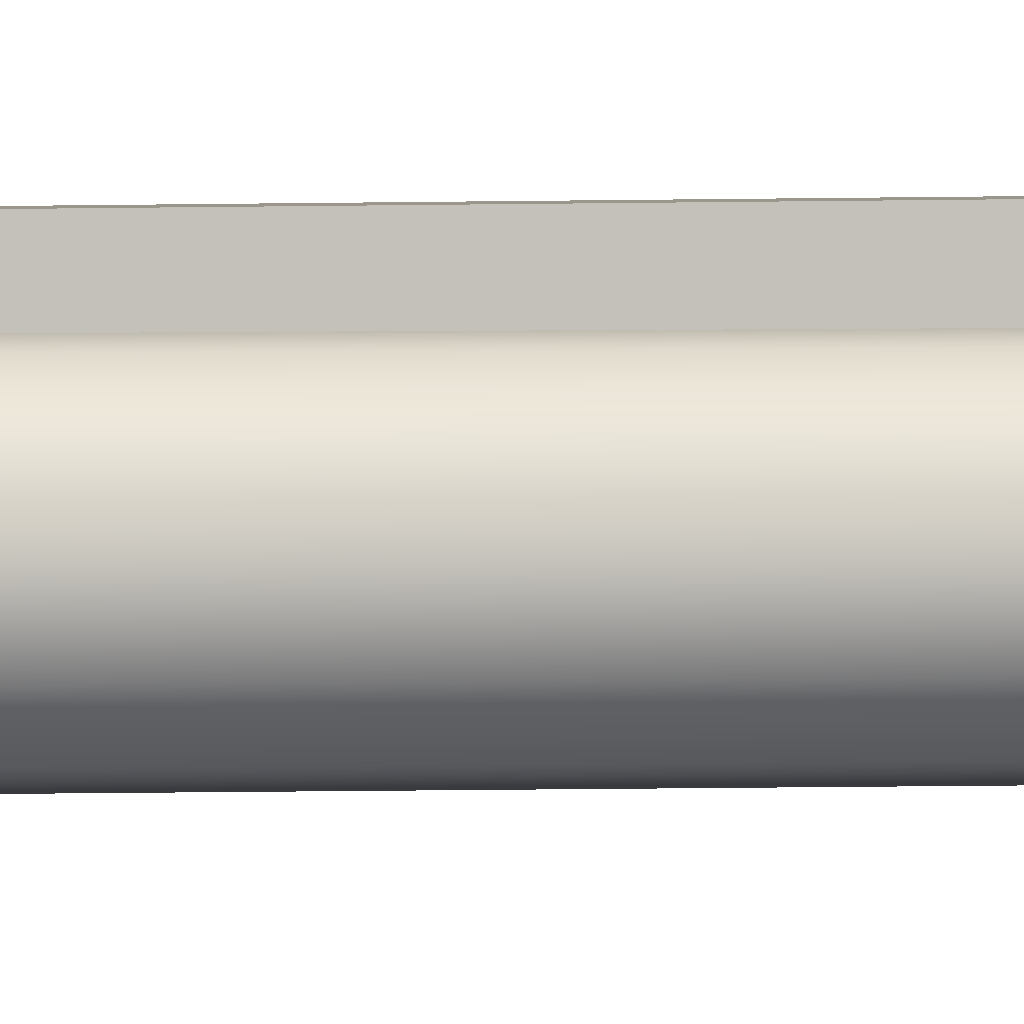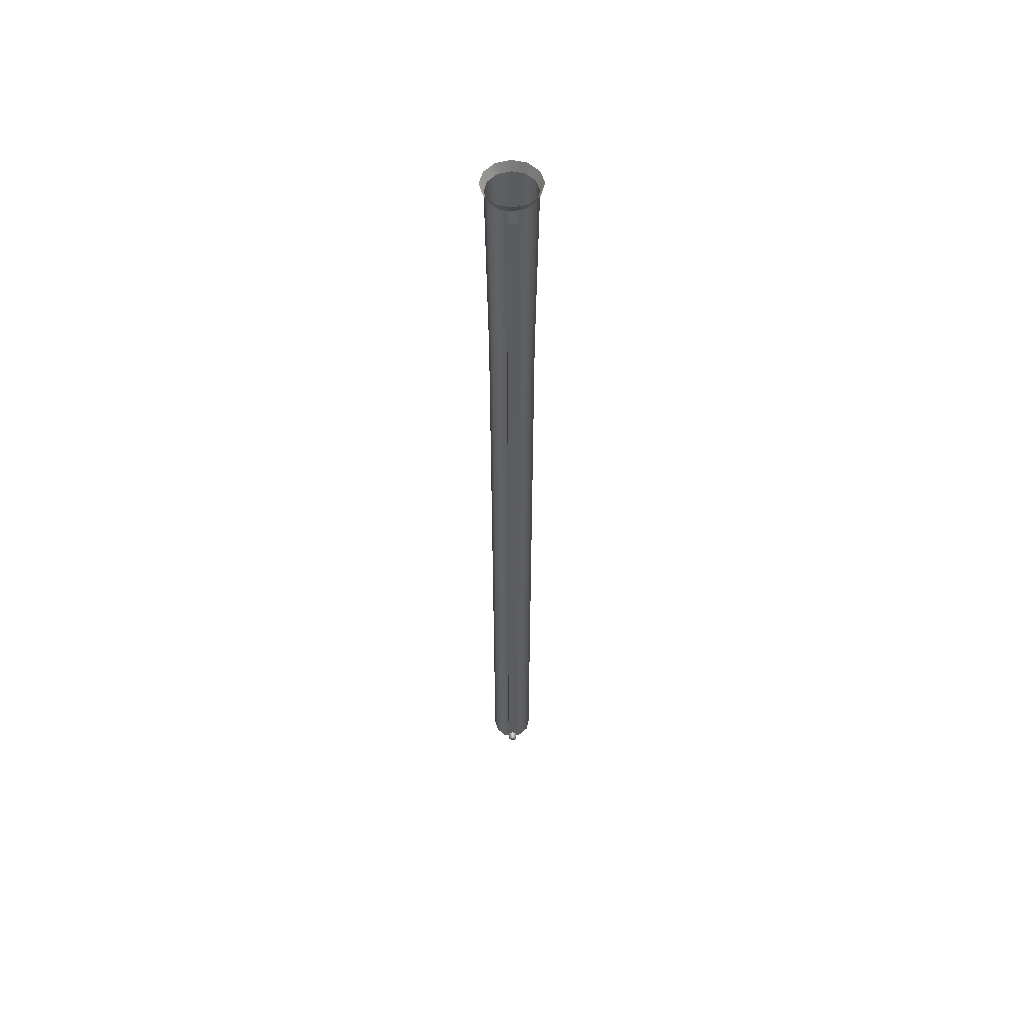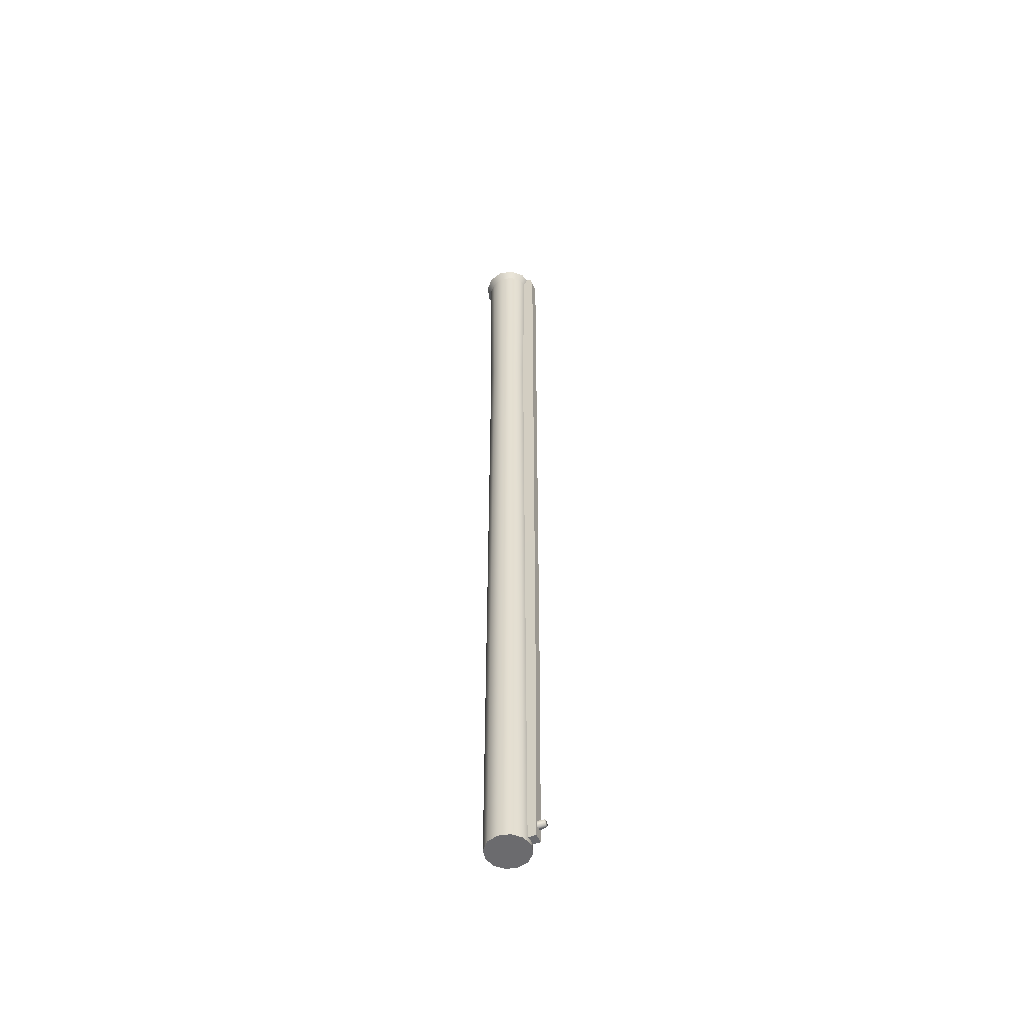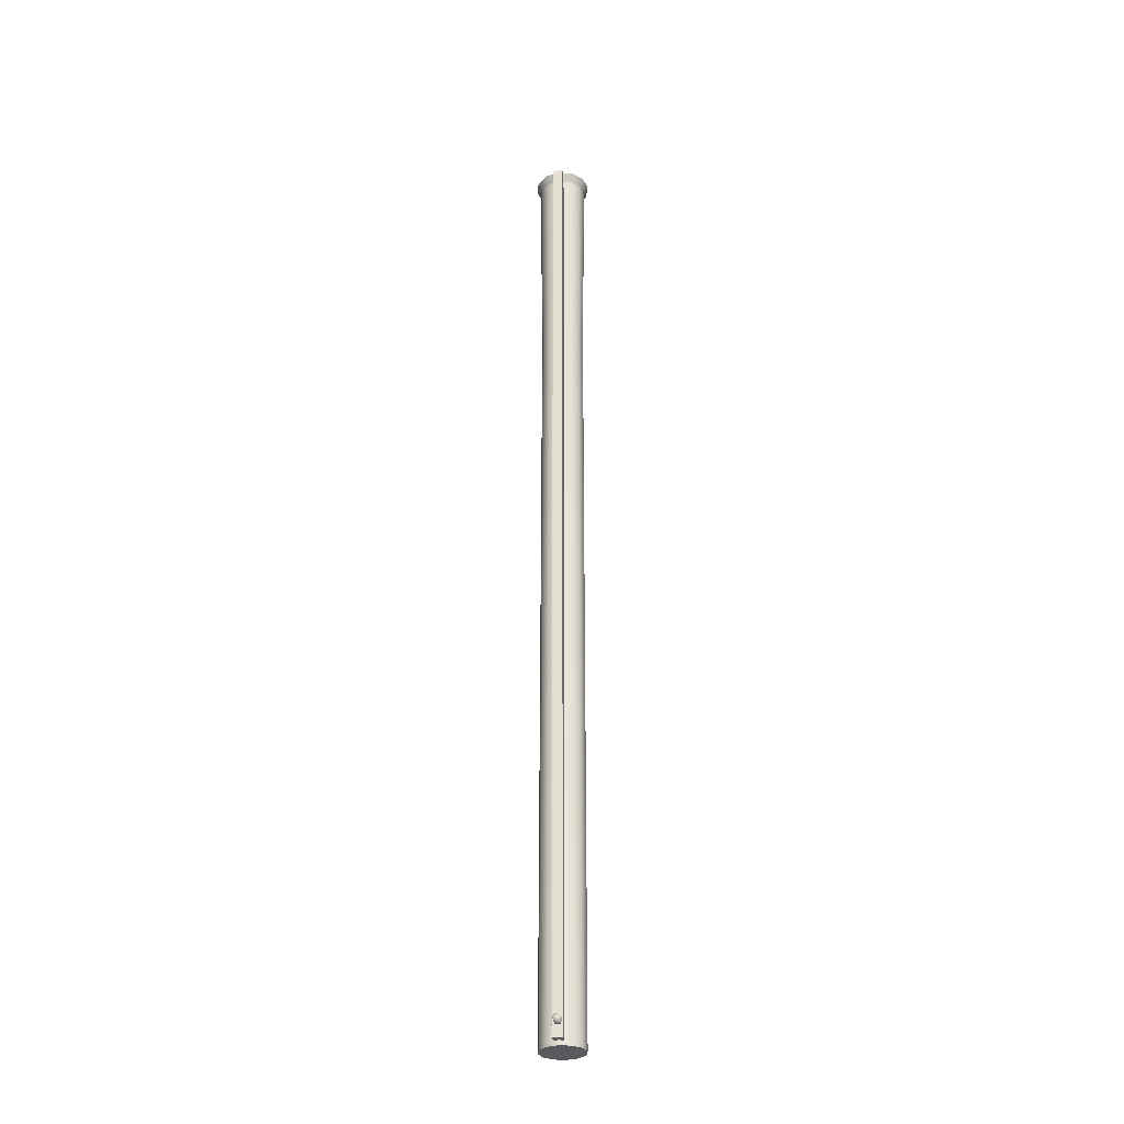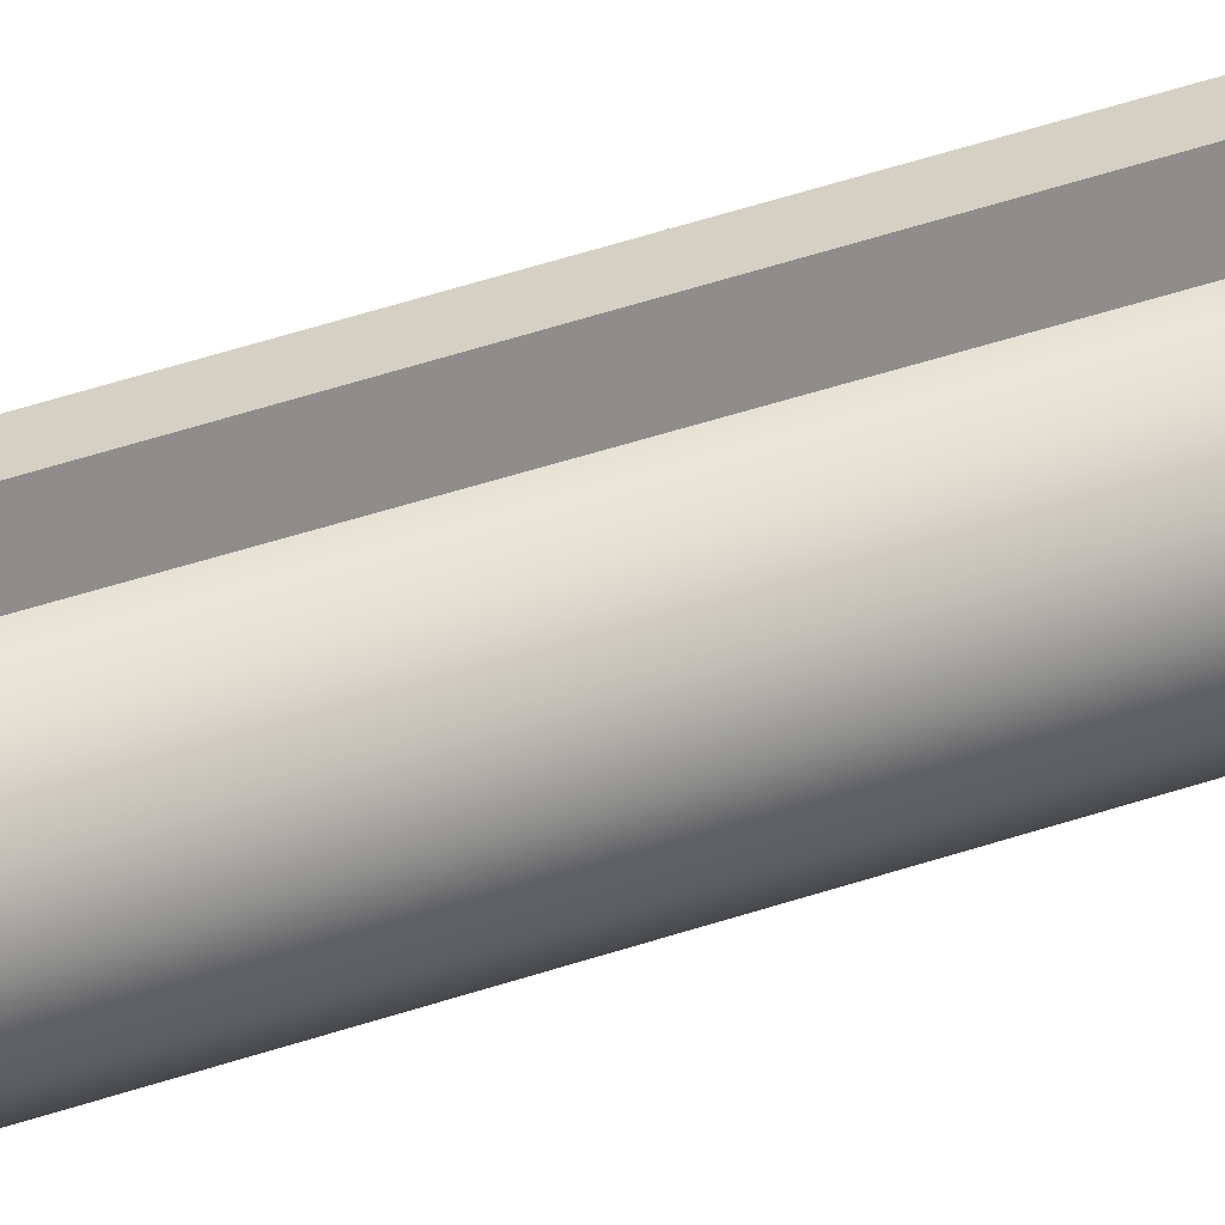
<metadata>
{"format":"obj","ext":"obj","renderer":"f3d","projection":"perspective","resolution":1024,"background":"white","views":[{"elev":2.4,"azim":81.2,"up":"+Z"},{"elev":55.3,"azim":-1.4,"up":"+Y"},{"elev":-53.5,"azim":-66.3,"up":"+Y"},{"elev":-31.0,"azim":9.2,"up":"+Y"},{"elev":25.9,"azim":57.4,"up":"+Z"}]}
</metadata>
<code>
g barrel_mr133_510mm_plank_LOD1
v 0.009628 -0.1103 0.005551
v 0.01112 -0.392 -7.756e-06
v 0.009628 -0.392 0.005551
v 0.01112 -0.1103 -7.739e-06
v 0.005558 -0.1103 0.00962
v 0.005558 -0.392 0.00962
v 0 -0.1103 0.01111
v 0 -0.392 0.01111
v 0.009628 -0.392 -0.005566
v 0.009628 -0.1103 -0.005566
v 0.01241 -0.004875 -7.744e-06
v 0.01075 -0.004875 0.006196
v 0.006204 -0.004875 0.01074
v 0 -0.004875 0.0124
v 0.01075 -0.004875 -0.006212
v 0.006204 -0.004875 -0.01075
v 0.005558 -0.1103 -0.009635
v 0.005558 -0.392 -0.009635
v -3.891e-05 -0.392 -0.01106
v -1.526e-07 -0.1103 -0.01112
v -0.005559 -0.1103 0.00962
v 0 -0.392 0.01111
v -0.005559 -0.392 0.00962
v 0 -0.1103 0.01111
v -0.009628 -0.1103 0.005551
v -0.009628 -0.392 0.005551
v -0.01112 -0.1103 -7.735e-06
v -0.01112 -0.392 -7.753e-06
v -0.009628 -0.1103 -0.005566
v -0.009628 -0.392 -0.005566
v -0.005559 -0.1103 -0.009635
v -0.005559 -0.392 -0.009635
v -1.526e-07 -0.1103 -0.01112
v -3.891e-05 -0.392 -0.01106
v 0 -0.004875 0.0124
v -0.006204 -0.004875 0.01074
v -0.01075 -0.004875 0.006196
v -0.01241 -0.004875 -7.74e-06
v -0.01075 -0.004875 -0.006212
v -0.006204 -0.004875 -0.01075
v -1.526e-07 -0.004875 -0.01242
v 0.005558 -0.1103 -0.009635
v -1.526e-07 -0.004875 -0.01242
v -1.526e-07 -0.1103 -0.01112
v 0.006204 -0.004875 -0.01075
v 0.01075 -0.004875 0.006196
v 0.01454 -0.0001016 -7.74e-06
v 0.01241 -0.004875 -7.744e-06
v 0.0126 -0.0001016 0.007264
v 0.006204 -0.004875 0.01074
v 0.007272 -0.0001017 0.01259
v 0 -0.004875 0.0124
v 0 -0.0001016 0.01454
v 0.0126 -0.0001016 -0.00728
v 0.01075 -0.004875 -0.006212
v 0.007272 -0.0001016 -0.0126
v 0.006204 -0.004875 -0.01075
v -1.526e-07 -0.0001016 -0.01455
v -1.526e-07 -0.004875 -0.01242
v -0.006204 -0.004875 0.01074
v 0 -0.0001016 0.01454
v 0 -0.004875 0.0124
v -0.007272 -0.0001017 0.01259
v -0.01075 -0.004875 0.006196
v -0.0126 -0.0001016 0.007264
v -0.01241 -0.004875 -7.74e-06
v -0.01454 -0.0001016 -7.734e-06
v -0.01075 -0.004875 -0.006212
v -0.0126 -0.0001016 -0.00728
v -0.006204 -0.004875 -0.01075
v -0.007272 -0.0001016 -0.0126
v -1.526e-07 -0.004875 -0.01242
v -1.526e-07 -0.0001016 -0.01455
v 0.002524 0.0001656 0.008638
v 0.002524 -0.0069 0.01764
v 0.002524 -0.0002007 0.01625
v 0.002524 -0.392 0.008121
v 0.002524 -0.392 0.01554
v -0.002509 -0.0002007 0.01625
v 0.002524 -0.0069 0.01764
v -0.002509 -0.0069 0.01764
v 0.002524 -0.0002007 0.01625
v -0.002509 -0.4957 0.01458
v 0.002524 -0.4958 0.007887
v -0.002509 -0.4958 0.007887
v 0.002524 -0.4957 0.01458
v -0.002509 -0.0069 0.01764
v -0.00252 -0.392 0.008121
v -0.002544 0.0001656 0.008638
v -0.002509 -0.392 0.01554
v -0.002509 -0.0002007 0.01625
v -0.002509 -0.0069 0.01764
v 0.002524 -0.392 0.01554
v -0.002509 -0.392 0.01554
v 0.002524 -0.0069 0.01764
v 0.002244 -0.4872 0.01417
v 2.487e-05 -0.486 0.01831
v 2.487e-05 -0.4856 0.01417
v 0.001798 -0.4873 0.01831
v 0.001396 -0.4898 0.01417
v 0.001121 -0.4894 0.01831
v -0.001346 -0.4898 0.01417
v -0.001071 -0.4894 0.01831
v -0.002194 -0.4872 0.01417
v -0.001748 -0.4873 0.01831
v 2.487e-05 -0.4856 0.01417
v 2.487e-05 -0.486 0.01831
v 2.487e-05 -0.486 0.01831
v 0.001798 -0.4873 0.01831
v -0.001748 -0.4873 0.01831
v -0.001071 -0.4894 0.01831
v 0.001121 -0.4894 0.01831
v 0.005558 -0.4981 0.00962
v -0.005559 -0.4981 0.00962
v 0 -0.4981 0.01111
v 0.01112 -0.4981 -7.764e-06
v -0.005559 -0.4981 -0.009635
v -0.01112 -0.4981 -7.764e-06
v -0.009628 -0.4981 0.005551
v -0.009628 -0.4981 -0.005566
v 0.005558 -0.4981 -0.009635
v -6.317e-05 -0.4981 -0.01102
v 0.009628 -0.4981 -0.005566
v 0.009628 -0.4981 0.005551
v 0.009628 -0.4981 0.005551
v 0.01112 -0.392 -7.756e-06
v 0.01112 -0.4981 -7.764e-06
v 0.009628 -0.392 0.005551
v 0.005558 -0.4981 0.00962
v 0.005558 -0.392 0.00962
v 0 -0.4981 0.01111
v 0 -0.392 0.01111
v 0.009628 -0.392 -0.005566
v 0.009628 -0.4981 -0.005566
v 0.005558 -0.392 -0.009635
v 0.005558 -0.4981 -0.009635
v -3.891e-05 -0.392 -0.01106
v -6.317e-05 -0.4981 -0.01102
v -0.005559 -0.4981 0.00962
v 0 -0.392 0.01111
v 0 -0.4981 0.01111
v -0.005559 -0.392 0.00962
v -0.009628 -0.4981 0.005551
v -0.009628 -0.392 0.005551
v -0.01112 -0.4981 -7.764e-06
v -0.01112 -0.392 -7.753e-06
v -0.009628 -0.4981 -0.005566
v -0.009628 -0.392 -0.005566
v -0.005559 -0.4981 -0.009635
v -0.005559 -0.392 -0.009635
v -6.317e-05 -0.4981 -0.01102
v -3.891e-05 -0.392 -0.01106
v -0.002509 -0.4958 0.007887
v -0.002509 -0.392 0.01554
v -0.002509 -0.4957 0.01458
v -0.00252 -0.392 0.008121
v 0.002524 -0.4957 0.01458
v 0.002524 -0.392 0.008121
v 0.002524 -0.4958 0.007887
v 0.002524 -0.392 0.01554
v -0.002509 -0.4957 0.01458
v 0.002524 -0.392 0.01554
v 0.002524 -0.4957 0.01458
v -0.002509 -0.392 0.01554
g barrel_mr133_510mm_plank_LOD1_0
f 3 2 1
f 4 1 2
f 1 5 3
f 6 3 5
f 5 7 6
f 8 6 7
f 2 9 4
f 10 4 9
f 4 11 1
f 12 1 11
f 1 12 5
f 13 5 12
f 5 13 7
f 14 7 13
f 10 15 4
f 11 4 15
f 15 10 16
f 17 16 10
f 9 18 10
f 17 10 18
f 18 19 17
f 20 17 19
f 23 22 21
f 24 21 22
f 21 25 23
f 26 23 25
f 25 27 26
f 28 26 27
f 27 29 28
f 30 28 29
f 29 31 30
f 32 30 31
f 31 33 32
f 34 32 33
f 24 35 21
f 36 21 35
f 21 36 25
f 37 25 36
f 25 37 27
f 38 27 37
f 27 38 29
f 39 29 38
f 29 39 31
f 40 31 39
f 31 40 33
f 41 33 40
f 44 43 42
f 45 42 43
f 48 47 46
f 49 46 47
f 46 49 50
f 51 50 49
f 50 51 52
f 53 52 51
f 47 48 54
f 55 54 48
f 54 55 56
f 57 56 55
f 56 57 58
f 59 58 57
f 62 61 60
f 63 60 61
f 60 63 64
f 65 64 63
f 64 65 66
f 67 66 65
f 66 67 68
f 69 68 67
f 68 69 70
f 71 70 69
f 70 71 72
f 73 72 71
f 76 75 74
f 74 75 77
f 78 77 75
f 81 80 79
f 82 79 80
f 85 84 83
f 86 83 84
f 89 88 87
f 90 87 88
f 91 89 87
f 94 93 92
f 95 92 93
f 98 97 96
f 99 96 97
f 96 99 100
f 101 100 99
f 100 101 102
f 103 102 101
f 102 103 104
f 105 104 103
f 104 105 106
f 107 106 105
f 110 109 108
f 110 111 109
f 112 109 111
f 115 114 113
f 114 116 113
f 117 116 114
f 118 117 114
f 119 118 114
f 120 117 118
f 121 116 117
f 122 121 117
f 123 116 121
f 113 116 124
f 127 126 125
f 128 125 126
f 125 128 129
f 130 129 128
f 129 130 131
f 132 131 130
f 126 127 133
f 134 133 127
f 133 134 135
f 136 135 134
f 135 136 137
f 138 137 136
f 141 140 139
f 142 139 140
f 139 142 143
f 144 143 142
f 143 144 145
f 146 145 144
f 145 146 147
f 148 147 146
f 147 148 149
f 150 149 148
f 149 150 151
f 152 151 150
f 155 154 153
f 156 153 154
f 159 158 157
f 160 157 158
f 163 162 161
f 164 161 162

</code>
